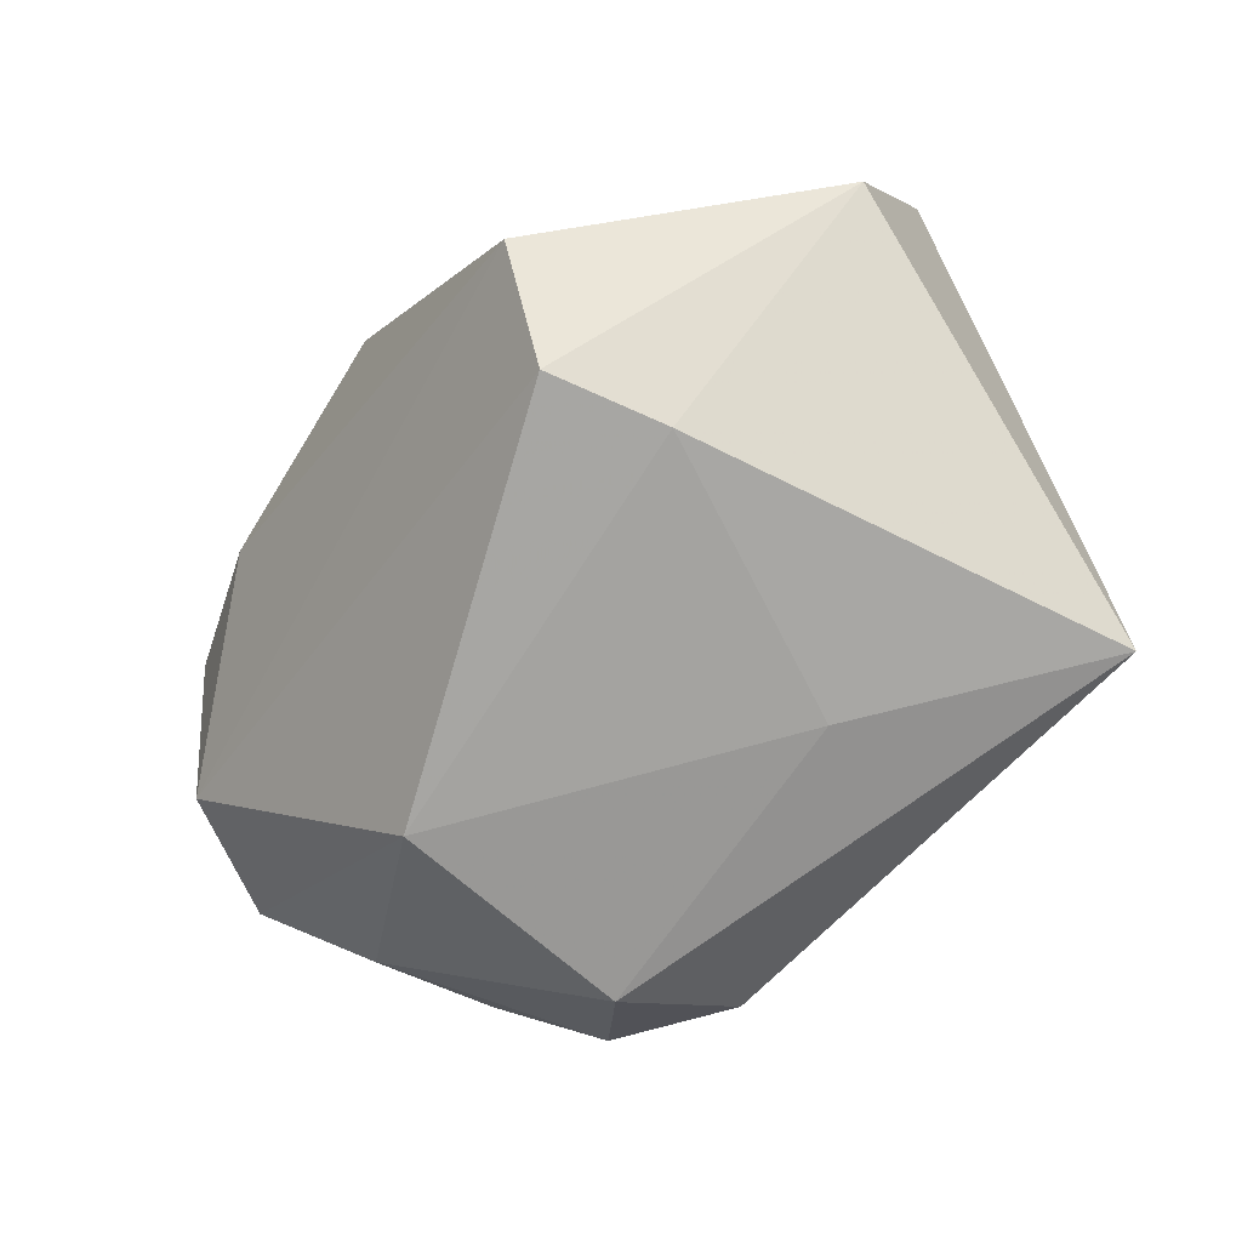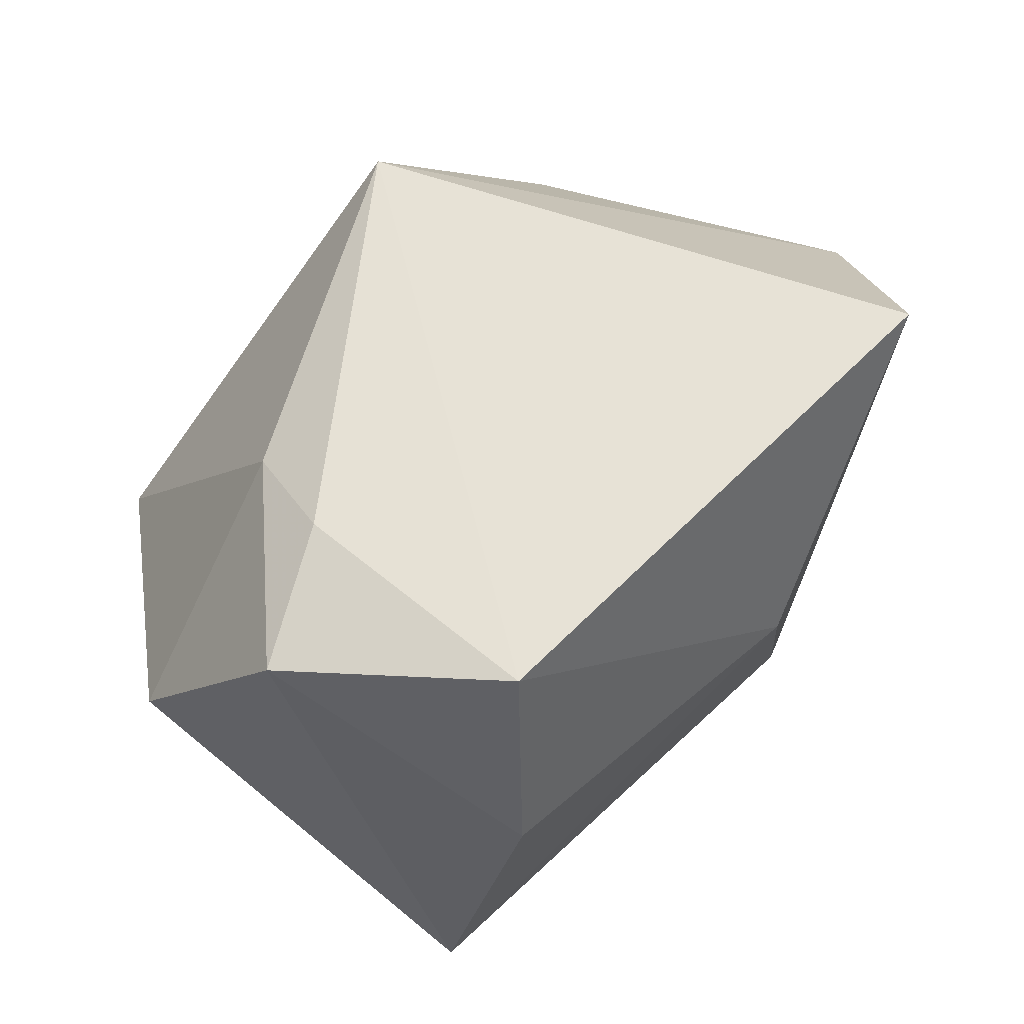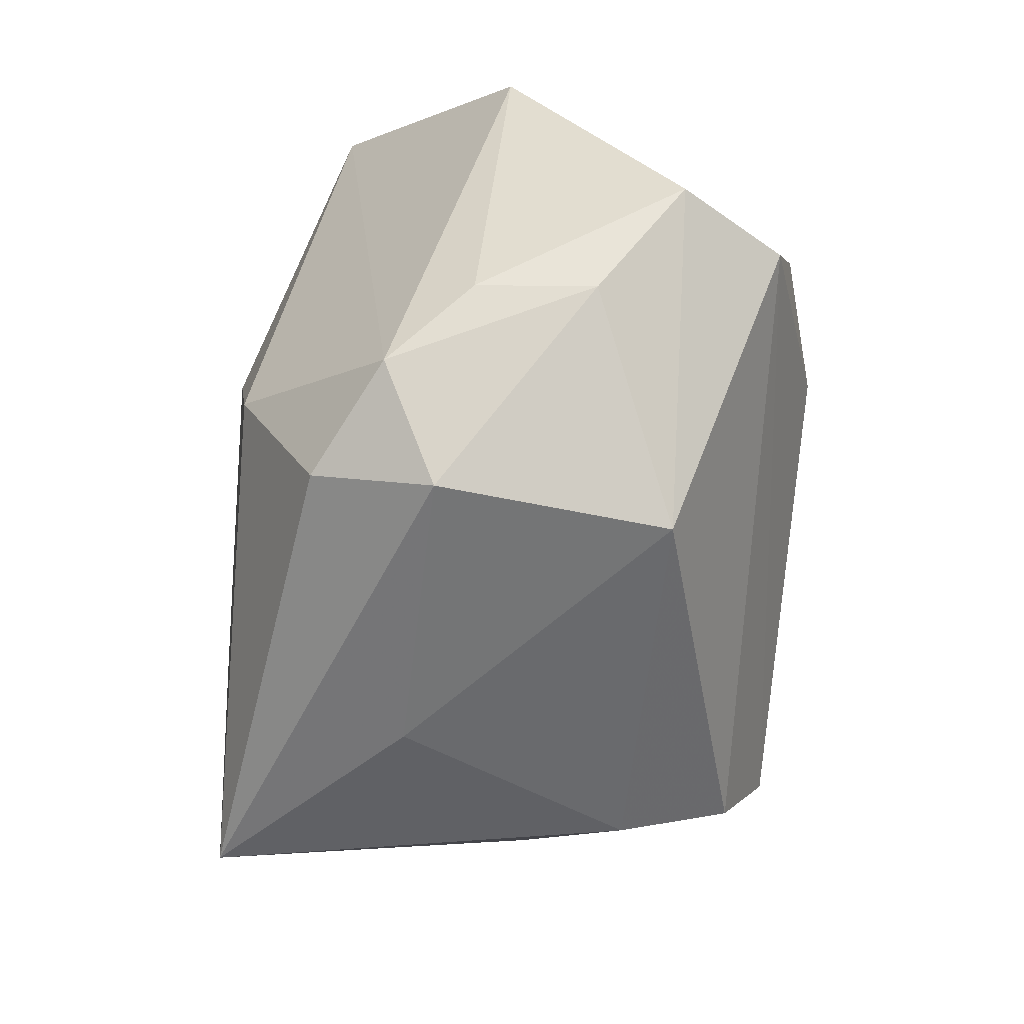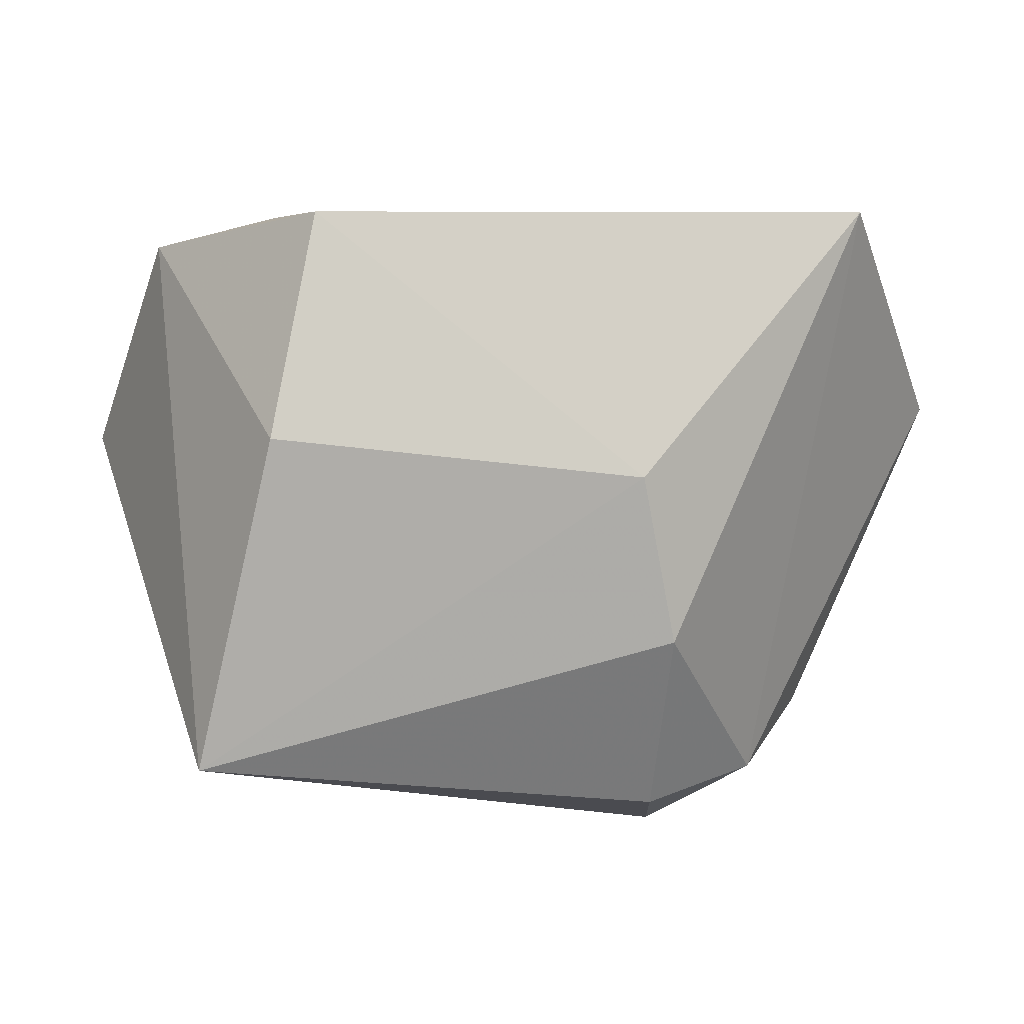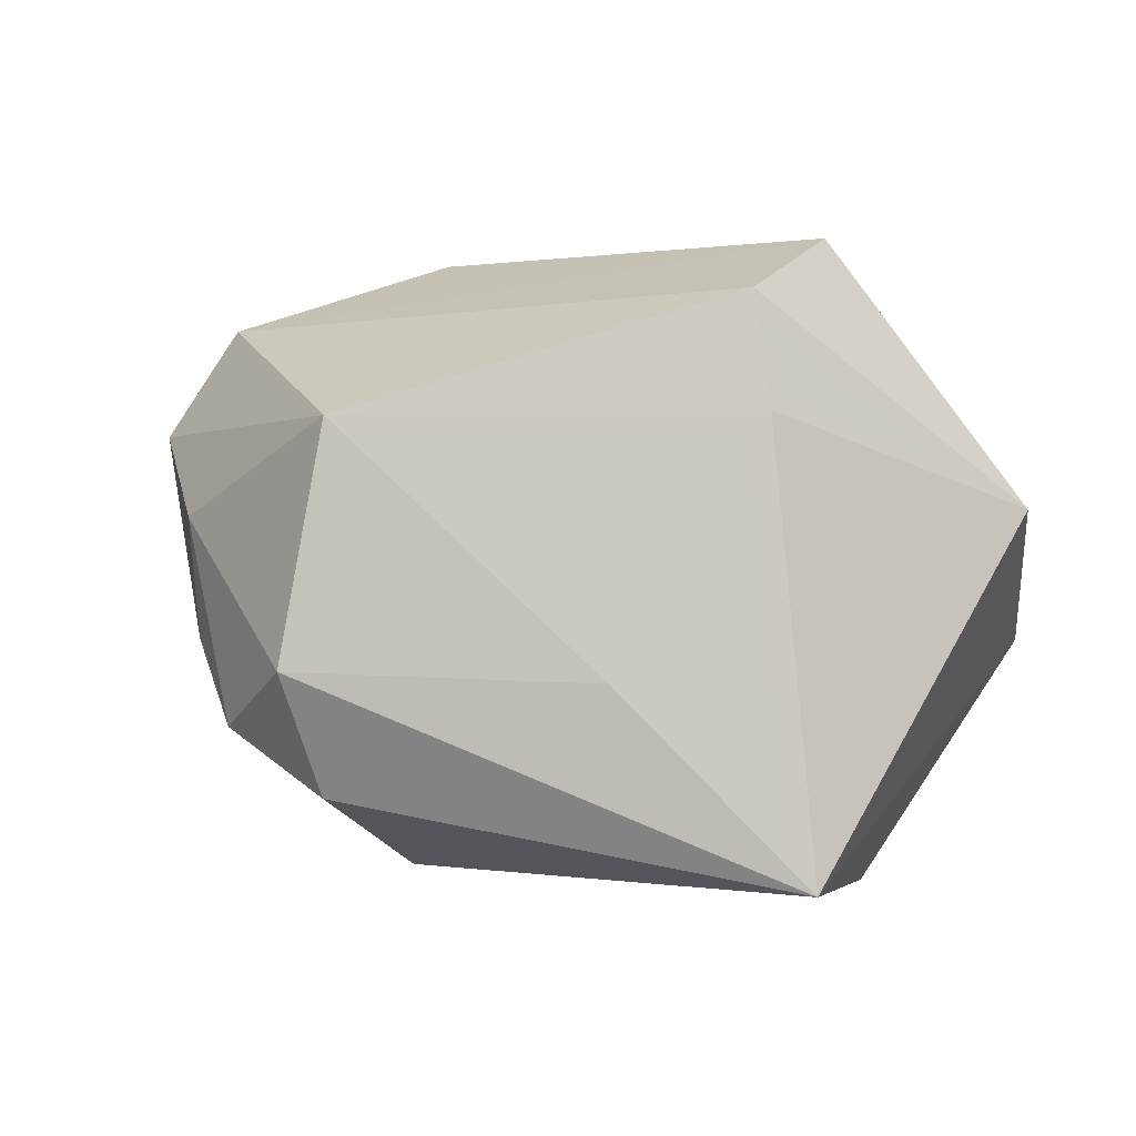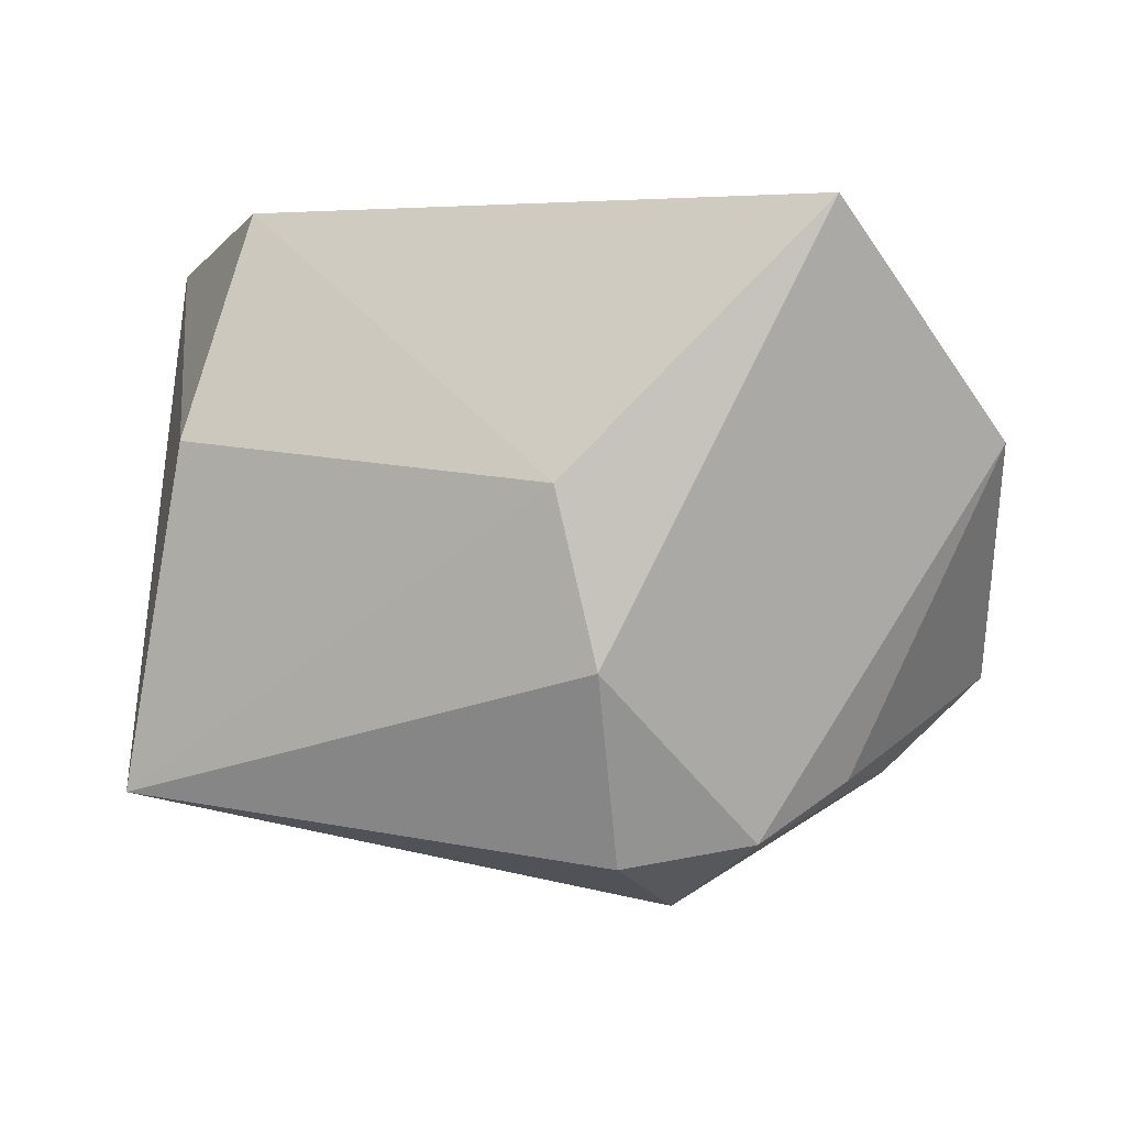
<metadata>
{"format":"obj","ext":"obj","renderer":"f3d","projection":"perspective","resolution":1024,"background":"white","views":[{"elev":-53.9,"azim":55.4,"up":"+Y"},{"elev":63.1,"azim":137.6,"up":"+Y"},{"elev":-70.2,"azim":-95.9,"up":"+Y"},{"elev":7.2,"azim":172.7,"up":"+Y"},{"elev":1.5,"azim":25.7,"up":"+Z"},{"elev":0.3,"azim":-162.6,"up":"+Y"}]}
</metadata>
<code>
v -0.01778 0.00184 0.03356
v 0.04515 0.005182 0.007438
v 0.0269 0.008407 -0.03073
v -0.0317 0.002038 0.02951
v -0.006981 0.03045 0.02887
v -0.02516 -0.0299 -0.01385
v -0.03444 0.03045 -0.02183
v -0.03221 -0.02436 -0.00561
v 0.03799 0.02678 -0.00662
v -0.0334 -0.02456 0.006658
v -0.01175 -0.03386 0.01637
v 0.02606 -0.02004 0.028
v -0.04714 0.008402 -0.00354
v 0.02852 -0.007549 0.03356
v -0.03567 -0.01202 0.02624
v -0.0102 0.004087 -0.03083
v 0.02205 0.03045 -0.02478
v 0.03443 -0.02538 -0.02715
v -0.01307 -0.03199 -0.0201
v -0.01501 -0.03698 -0.007722
v 0.02544 0.02996 0.0009269
v 0.02356 0.02568 0.01167
v 0.02849 -0.02171 0.01657
v 0.01576 -0.02955 -0.008375
v -0.01379 -0.01311 -0.02887
v -0.04227 -0.01517 0.01505
f 18 9 2
f 25 6 7
f 7 6 13
f 26 4 13
f 7 17 16
f 16 25 7
f 18 25 16
f 26 13 8
f 8 13 6
f 18 20 19
f 19 20 6
f 19 25 18
f 6 25 19
f 5 1 14
f 5 17 7
f 4 1 5
f 7 13 5
f 5 13 4
f 18 16 3
f 3 16 17
f 3 9 18
f 3 17 9
f 6 20 10
f 10 8 6
f 26 8 10
f 18 2 23
f 12 2 14
f 12 23 2
f 14 2 22
f 22 5 14
f 22 2 9
f 9 17 21
f 17 5 21
f 21 22 9
f 5 22 21
f 15 4 26
f 15 1 4
f 14 1 15
f 15 12 14
f 23 12 11
f 11 10 20
f 12 15 11
f 26 10 11
f 11 15 26
f 24 20 18
f 24 11 20
f 18 23 24
f 23 11 24

</code>
